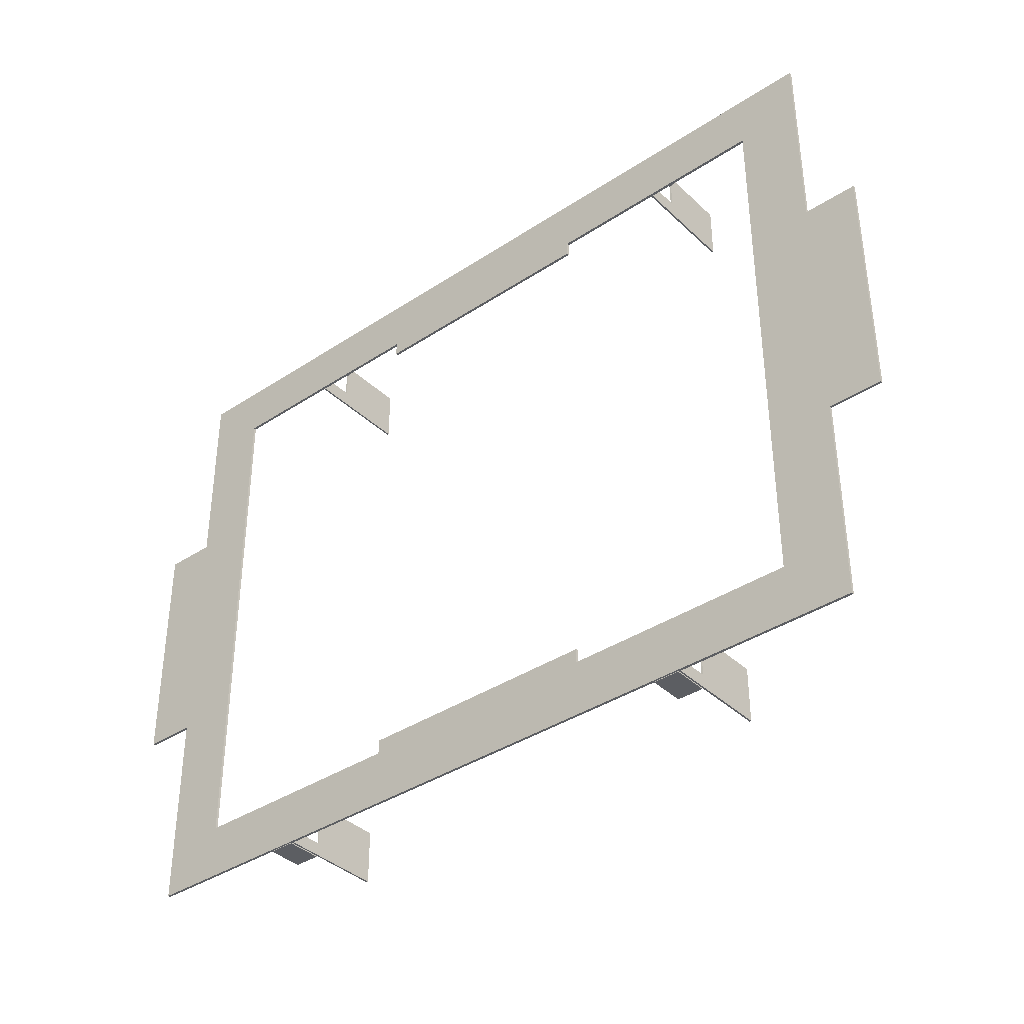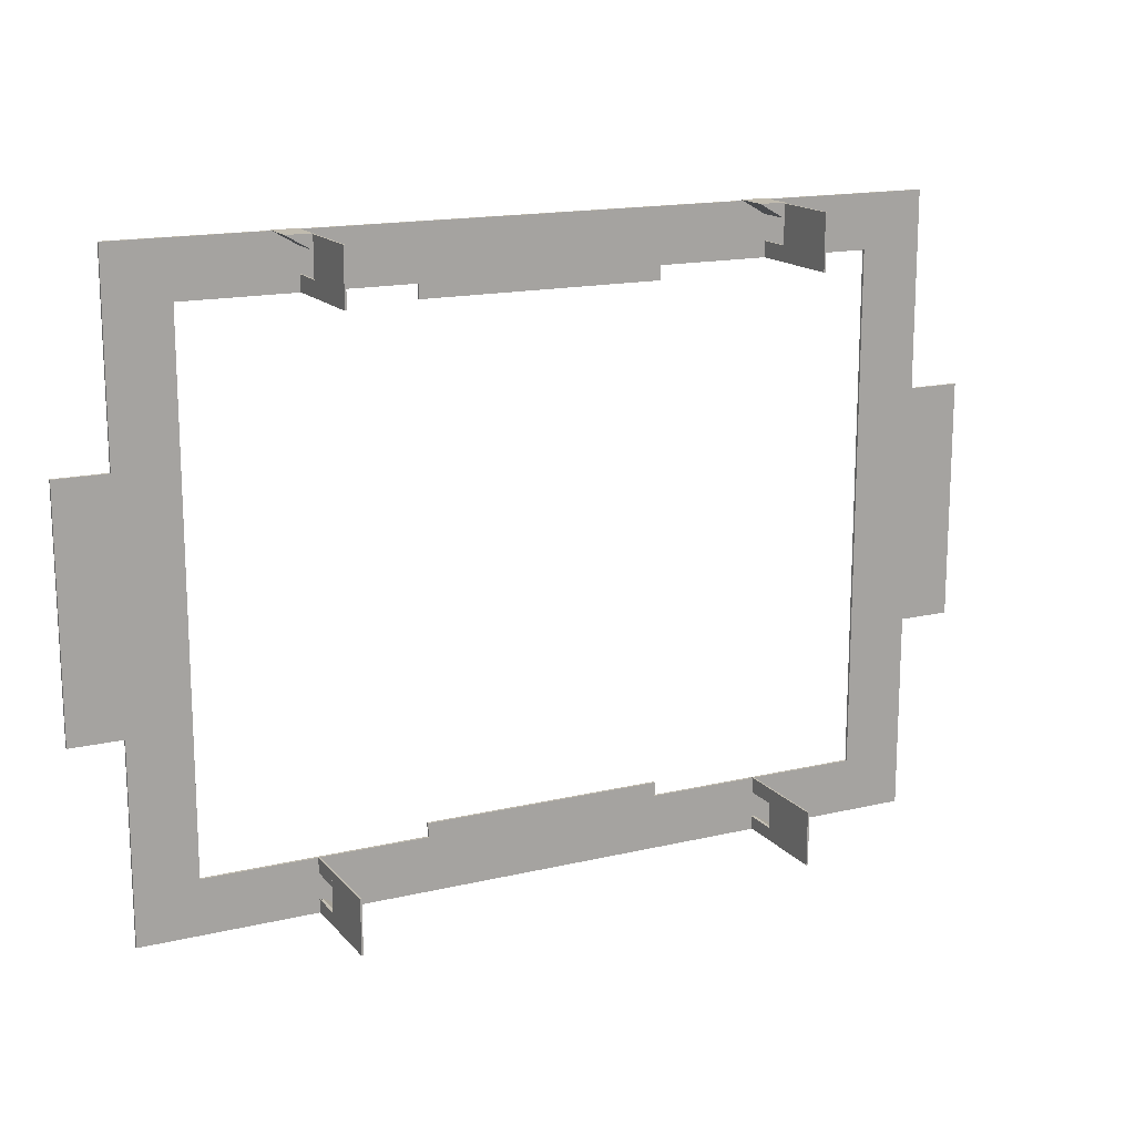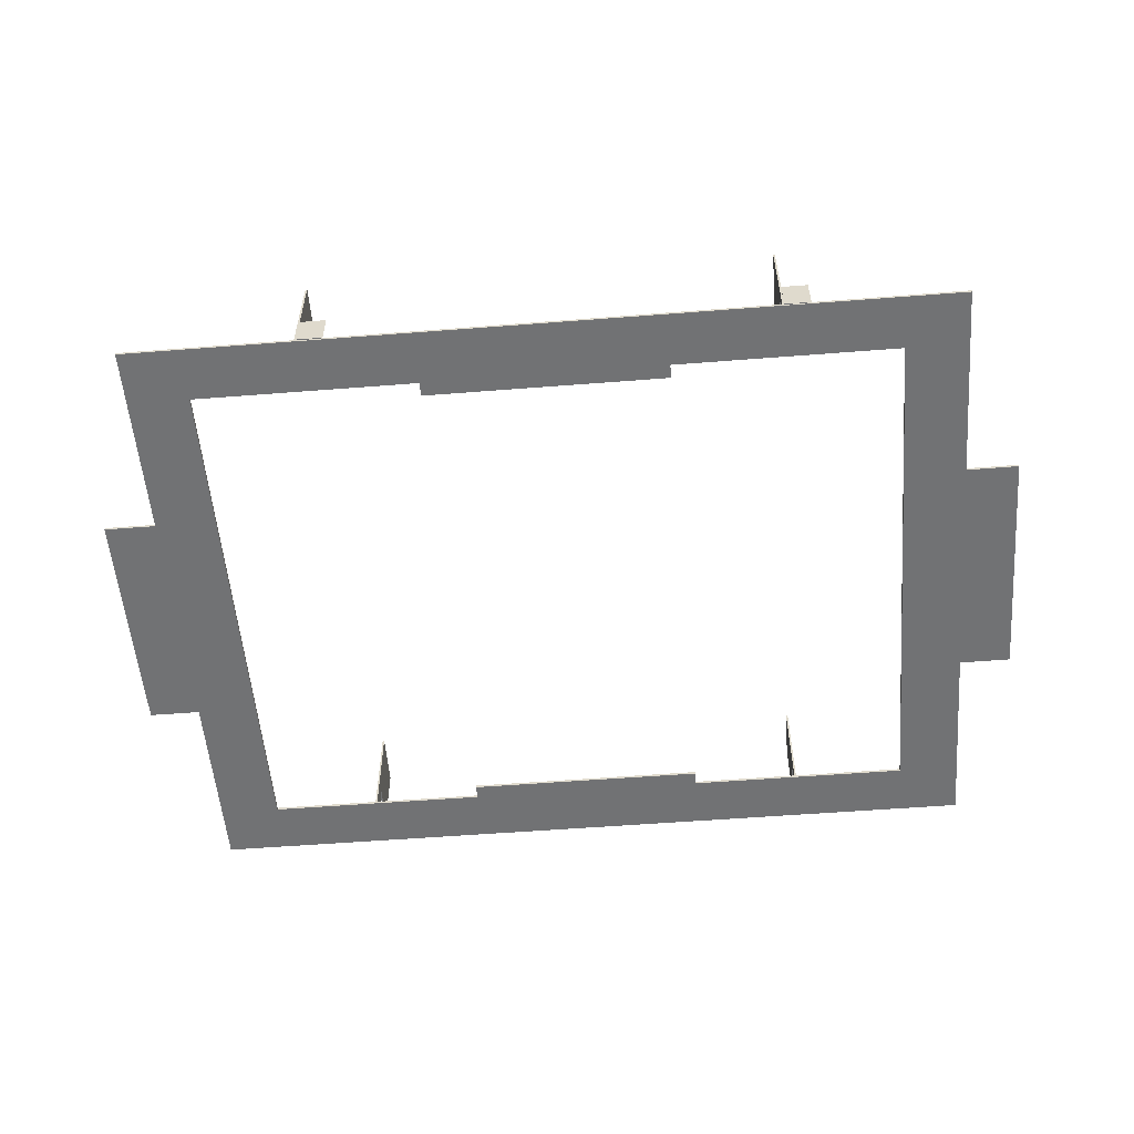
<metadata>
{"format":"obj","ext":"obj","renderer":"f3d","projection":"perspective","resolution":1024,"background":"white","views":[{"elev":-37.8,"azim":-139.9,"up":"+Y"},{"elev":15.9,"azim":-26.2,"up":"+Y"},{"elev":-55.5,"azim":-175.3,"up":"+Z"}]}
</metadata>
<code>
g facility_2st_floor_collider
v -16.39 22.5 7.387
v -16.39 22.5 12.42
v -16.39 18.63 7.387
v -16.39 18.63 12.42
v -16.26 22.5 12.42
v -16.26 22.5 7.387
v -16.26 18.63 7.387
v -16.26 18.63 12.42
v -16.39 18.63 12.42
v -16.26 18.63 12.42
v -16.26 18.63 7.387
v -16.39 18.63 7.387
v -16.39 22.5 7.387
v -16.26 22.5 7.387
v -16.26 22.5 12.42
v -16.39 22.5 12.42
v -16.39 22.5 7.387
v -16.39 18.63 7.387
v -16.26 22.5 7.387
v -16.26 18.63 7.387
v -16.39 18.63 12.42
v -16.39 22.5 12.42
v -16.26 18.63 12.42
v -16.26 22.5 12.42
v -16.39 22.5 4.887
v -16.39 22.5 7.387
v -16.39 21.59 4.887
v -16.39 21.59 7.387
v -16.26 22.5 7.387
v -16.26 22.5 4.887
v -16.26 21.59 4.887
v -16.26 21.59 7.387
v -16.39 21.59 7.387
v -16.26 21.59 7.387
v -16.26 21.59 4.887
v -16.39 21.59 4.887
v -16.39 22.5 4.887
v -16.26 22.5 4.887
v -16.26 22.5 7.387
v -16.39 22.5 7.387
v -16.39 22.5 4.887
v -16.39 21.59 4.887
v -16.26 22.5 4.887
v -16.26 21.59 4.887
v -16.39 21.59 7.387
v -16.39 22.5 7.387
v -16.26 21.59 7.387
v -16.26 22.5 7.387
v -16.39 19.74 4.887
v -16.39 19.74 7.387
v -16.39 18.63 4.887
v -16.39 18.63 7.387
v -16.26 19.74 7.387
v -16.26 19.74 4.887
v -16.26 18.63 4.887
v -16.26 18.63 7.387
v -16.39 18.63 7.387
v -16.26 18.63 7.387
v -16.26 18.63 4.887
v -16.39 18.63 4.887
v -16.39 19.74 4.887
v -16.26 19.74 4.887
v -16.26 19.74 7.387
v -16.39 19.74 7.387
v -16.39 19.74 4.887
v -16.39 18.63 4.887
v -16.26 19.74 4.887
v -16.26 18.63 4.887
v -16.39 18.63 7.387
v -16.39 19.74 7.387
v -16.26 18.63 7.387
v -16.26 19.74 7.387
v -18.2 22.55 4.887
v -18.2 22.55 7.387
v -16.46 21.53 4.887
v -16.46 21.53 7.387
v -16.39 22.55 7.387
v -16.39 22.55 4.887
v -16.39 21.6 4.887
v -16.39 21.6 7.387
v -16.46 21.53 7.387
v -16.39 21.6 7.387
v -16.39 21.6 4.887
v -16.46 21.53 4.887
v -18.2 22.55 4.887
v -16.39 22.55 4.887
v -16.39 22.55 7.387
v -18.2 22.55 7.387
v -18.2 22.55 4.887
v -16.46 21.53 4.887
v -16.39 22.55 4.887
v -16.39 21.6 4.887
v -16.46 21.53 7.387
v -18.2 22.55 7.387
v -16.39 21.6 7.387
v -16.39 22.55 7.387
v 16.51 22.5 7.387
v 16.51 22.5 12.42
v 16.51 18.63 7.387
v 16.51 18.63 12.42
v 16.64 22.5 12.42
v 16.64 22.5 7.387
v 16.64 18.63 7.387
v 16.64 18.63 12.42
v 16.51 18.63 12.42
v 16.64 18.63 12.42
v 16.64 18.63 7.387
v 16.51 18.63 7.387
v 16.51 22.5 7.387
v 16.64 22.5 7.387
v 16.64 22.5 12.42
v 16.51 22.5 12.42
v 16.51 22.5 7.387
v 16.51 18.63 7.387
v 16.64 22.5 7.387
v 16.64 18.63 7.387
v 16.51 18.63 12.42
v 16.51 22.5 12.42
v 16.64 18.63 12.42
v 16.64 22.5 12.42
v 16.51 22.5 4.887
v 16.51 22.5 7.387
v 16.51 21.59 4.887
v 16.51 21.59 7.387
v 16.64 22.5 7.387
v 16.64 22.5 4.887
v 16.64 21.59 4.887
v 16.64 21.59 7.387
v 16.51 21.59 7.387
v 16.64 21.59 7.387
v 16.64 21.59 4.887
v 16.51 21.59 4.887
v 16.51 22.5 4.887
v 16.64 22.5 4.887
v 16.64 22.5 7.387
v 16.51 22.5 7.387
v 16.51 22.5 4.887
v 16.51 21.59 4.887
v 16.64 22.5 4.887
v 16.64 21.59 4.887
v 16.51 21.59 7.387
v 16.51 22.5 7.387
v 16.64 21.59 7.387
v 16.64 22.5 7.387
v 16.51 19.74 4.887
v 16.51 19.74 7.387
v 16.51 18.63 4.887
v 16.51 18.63 7.387
v 16.64 19.74 7.387
v 16.64 19.74 4.887
v 16.64 18.63 4.887
v 16.64 18.63 7.387
v 16.51 18.63 7.387
v 16.64 18.63 7.387
v 16.64 18.63 4.887
v 16.51 18.63 4.887
v 16.51 19.74 4.887
v 16.64 19.74 4.887
v 16.64 19.74 7.387
v 16.51 19.74 7.387
v 16.51 19.74 4.887
v 16.51 18.63 4.887
v 16.64 19.74 4.887
v 16.64 18.63 4.887
v 16.51 18.63 7.387
v 16.51 19.74 7.387
v 16.64 18.63 7.387
v 16.64 19.74 7.387
v 14.66 22.57 4.887
v 14.66 22.57 7.387
v 16.44 21.54 4.887
v 16.44 21.54 7.387
v 16.51 22.57 7.387
v 16.51 22.57 4.887
v 16.51 21.59 4.887
v 16.51 21.59 7.387
v 16.44 21.54 7.387
v 16.51 21.59 7.387
v 16.51 21.59 4.887
v 16.44 21.54 4.887
v 14.66 22.57 4.887
v 16.51 22.57 4.887
v 16.51 22.57 7.387
v 14.66 22.57 7.387
v 14.66 22.57 4.887
v 16.44 21.54 4.887
v 16.51 22.57 4.887
v 16.51 21.59 4.887
v 16.44 21.54 7.387
v 14.66 22.57 7.387
v 16.51 21.59 7.387
v 16.51 22.57 7.387
v -16.39 -18.61 7.387
v -16.39 -18.61 12.42
v -16.39 -22.49 7.387
v -16.39 -22.49 12.42
v -16.26 -18.61 12.42
v -16.26 -18.61 7.387
v -16.26 -22.49 7.387
v -16.26 -22.49 12.42
v -16.39 -22.49 12.42
v -16.26 -22.49 12.42
v -16.26 -22.49 7.387
v -16.39 -22.49 7.387
v -16.39 -18.61 7.387
v -16.26 -18.61 7.387
v -16.26 -18.61 12.42
v -16.39 -18.61 12.42
v -16.39 -18.61 7.387
v -16.39 -22.49 7.387
v -16.26 -18.61 7.387
v -16.26 -22.49 7.387
v -16.39 -22.49 12.42
v -16.39 -18.61 12.42
v -16.26 -22.49 12.42
v -16.26 -18.61 12.42
v -16.39 -18.61 4.887
v -16.39 -18.61 7.387
v -16.39 -19.72 4.887
v -16.39 -19.72 7.387
v -16.26 -18.61 7.387
v -16.26 -18.61 4.887
v -16.26 -19.72 4.887
v -16.26 -19.72 7.387
v -16.39 -19.72 7.387
v -16.26 -19.72 7.387
v -16.26 -19.72 4.887
v -16.39 -19.72 4.887
v -16.39 -18.61 4.887
v -16.26 -18.61 4.887
v -16.26 -18.61 7.387
v -16.39 -18.61 7.387
v -16.39 -18.61 4.887
v -16.39 -19.72 4.887
v -16.26 -18.61 4.887
v -16.26 -19.72 4.887
v -16.39 -19.72 7.387
v -16.39 -18.61 7.387
v -16.26 -19.72 7.387
v -16.26 -18.61 7.387
v -16.39 -21.57 4.887
v -16.39 -21.57 7.387
v -16.39 -22.49 4.887
v -16.39 -22.49 7.387
v -16.26 -21.57 7.387
v -16.26 -21.57 4.887
v -16.26 -22.49 4.887
v -16.26 -22.49 7.387
v -16.39 -22.49 7.387
v -16.26 -22.49 7.387
v -16.26 -22.49 4.887
v -16.39 -22.49 4.887
v -16.39 -21.57 4.887
v -16.26 -21.57 4.887
v -16.26 -21.57 7.387
v -16.39 -21.57 7.387
v -16.39 -21.57 4.887
v -16.39 -22.49 4.887
v -16.26 -21.57 4.887
v -16.26 -22.49 4.887
v -16.39 -22.49 7.387
v -16.39 -21.57 7.387
v -16.26 -22.49 7.387
v -16.26 -21.57 7.387
v -16.27 -22.57 4.887
v -16.27 -22.57 7.387
v -14.44 -22.56 4.887
v -14.44 -22.56 7.387
v -16.27 -21.56 7.387
v -16.27 -21.56 4.887
v -16.19 -21.55 4.887
v -16.19 -21.55 7.387
v -14.44 -22.56 7.387
v -16.19 -21.55 7.387
v -16.19 -21.55 4.887
v -14.44 -22.56 4.887
v -16.27 -22.57 4.887
v -16.27 -21.56 4.887
v -16.27 -21.56 7.387
v -16.27 -22.57 7.387
v -16.27 -22.57 4.887
v -16.19 -21.55 4.887
v -16.27 -21.56 4.887
v -14.44 -22.56 4.887
v -14.44 -22.56 7.387
v -16.27 -22.57 7.387
v -16.19 -21.55 7.387
v -16.27 -21.56 7.387
v 16.51 -18.61 7.387
v 16.51 -18.61 12.42
v 16.51 -22.49 7.387
v 16.51 -22.49 12.42
v 16.64 -18.61 12.42
v 16.64 -18.61 7.387
v 16.64 -22.49 7.387
v 16.64 -22.49 12.42
v 16.51 -22.49 12.42
v 16.64 -22.49 12.42
v 16.64 -22.49 7.387
v 16.51 -22.49 7.387
v 16.51 -18.61 7.387
v 16.64 -18.61 7.387
v 16.64 -18.61 12.42
v 16.51 -18.61 12.42
v 16.51 -18.61 7.387
v 16.51 -22.49 7.387
v 16.64 -18.61 7.387
v 16.64 -22.49 7.387
v 16.51 -22.49 12.42
v 16.51 -18.61 12.42
v 16.64 -22.49 12.42
v 16.64 -18.61 12.42
v 16.51 -18.61 4.887
v 16.51 -18.61 7.387
v 16.51 -19.72 4.887
v 16.51 -19.72 7.387
v 16.64 -18.61 7.387
v 16.64 -18.61 4.887
v 16.64 -19.72 4.887
v 16.64 -19.72 7.387
v 16.51 -19.72 7.387
v 16.64 -19.72 7.387
v 16.64 -19.72 4.887
v 16.51 -19.72 4.887
v 16.51 -18.61 4.887
v 16.64 -18.61 4.887
v 16.64 -18.61 7.387
v 16.51 -18.61 7.387
v 16.51 -18.61 4.887
v 16.51 -19.72 4.887
v 16.64 -18.61 4.887
v 16.64 -19.72 4.887
v 16.51 -19.72 7.387
v 16.51 -18.61 7.387
v 16.64 -19.72 7.387
v 16.64 -18.61 7.387
v 16.51 -21.57 4.887
v 16.51 -21.57 7.387
v 16.51 -22.49 4.887
v 16.51 -22.49 7.387
v 16.64 -21.57 7.387
v 16.64 -21.57 4.887
v 16.64 -22.49 4.887
v 16.64 -22.49 7.387
v 16.51 -22.49 7.387
v 16.64 -22.49 7.387
v 16.64 -22.49 4.887
v 16.51 -22.49 4.887
v 16.51 -21.57 4.887
v 16.64 -21.57 4.887
v 16.64 -21.57 7.387
v 16.51 -21.57 7.387
v 16.51 -21.57 4.887
v 16.51 -22.49 4.887
v 16.64 -21.57 4.887
v 16.64 -22.49 4.887
v 16.51 -22.49 7.387
v 16.51 -21.57 7.387
v 16.64 -22.49 7.387
v 16.64 -21.57 7.387
v 16.63 -22.57 4.887
v 16.63 -22.57 7.387
v 18.47 -22.56 4.887
v 18.47 -22.56 7.387
v 16.63 -21.57 7.387
v 16.63 -21.57 4.887
v 16.69 -21.55 4.887
v 16.69 -21.55 7.387
v 18.47 -22.56 7.387
v 16.69 -21.55 7.387
v 16.69 -21.55 4.887
v 18.47 -22.56 4.887
v 16.63 -22.57 4.887
v 16.63 -21.57 4.887
v 16.63 -21.57 7.387
v 16.63 -22.57 7.387
v 16.63 -22.57 4.887
v 16.69 -21.55 4.887
v 16.63 -21.57 4.887
v 18.47 -22.56 4.887
v 18.47 -22.56 7.387
v 16.63 -22.57 7.387
v 16.69 -21.55 7.387
v 16.63 -21.57 7.387
v -28.81 18.62 4.95
v -28.81 22.5 4.95
v 28.81 22.5 4.95
v 28.81 18.62 4.95
v -28.81 18.62 4.762
v 28.81 18.62 4.762
v 28.81 22.5 4.762
v -28.81 22.5 4.762
v -28.81 18.62 4.95
v 28.81 18.62 4.95
v 28.81 18.62 4.762
v -28.81 18.62 4.762
v 28.81 18.62 4.95
v 28.81 22.5 4.95
v 28.81 22.5 4.762
v 28.81 18.62 4.762
v 28.81 22.5 4.95
v -28.81 22.5 4.95
v -28.81 22.5 4.762
v 28.81 22.5 4.762
v -28.81 22.5 4.95
v -28.81 18.62 4.95
v -28.81 18.62 4.762
v -28.81 22.5 4.762
v -28.81 -22.53 4.95
v -28.81 -18.62 4.95
v 28.81 -18.62 4.95
v 28.81 -22.53 4.95
v -28.81 -22.53 4.762
v 28.81 -22.53 4.762
v 28.81 -18.62 4.762
v -28.81 -18.62 4.762
v -28.81 -22.53 4.95
v 28.81 -22.53 4.95
v 28.81 -22.53 4.762
v -28.81 -22.53 4.762
v 28.81 -22.53 4.95
v 28.81 -18.62 4.95
v 28.81 -18.62 4.762
v 28.81 -22.53 4.762
v 28.81 -18.62 4.95
v -28.81 -18.62 4.95
v -28.81 -18.62 4.762
v 28.81 -18.62 4.762
v -28.81 -18.62 4.95
v -28.81 -22.53 4.95
v -28.81 -22.53 4.762
v -28.81 -18.62 4.762
v 28.81 -18.62 4.95
v 24.44 -18.62 4.95
v 24.44 18.62 4.95
v 28.81 18.62 4.95
v 28.81 -18.62 4.762
v 28.81 18.62 4.762
v 24.44 18.62 4.762
v 24.44 -18.62 4.762
v 28.81 -18.62 4.95
v 28.81 18.62 4.95
v 28.81 18.62 4.762
v 28.81 -18.62 4.762
v 28.81 18.62 4.95
v 24.44 18.62 4.95
v 24.44 18.62 4.762
v 28.81 18.62 4.762
v 24.44 18.62 4.95
v 24.44 -18.62 4.95
v 24.44 -18.62 4.762
v 24.44 18.62 4.762
v 24.44 -18.62 4.95
v 28.81 -18.62 4.95
v 28.81 -18.62 4.762
v 24.44 -18.62 4.762
v 32.5 -8.438 4.95
v 28.81 -8.438 4.95
v 28.81 8.562 4.95
v 32.5 8.562 4.95
v 32.5 -8.438 4.762
v 32.5 8.562 4.762
v 28.81 8.562 4.762
v 28.81 -8.438 4.762
v 32.5 -8.438 4.95
v 32.5 8.562 4.95
v 32.5 8.562 4.762
v 32.5 -8.438 4.762
v 32.5 8.562 4.95
v 28.81 8.562 4.95
v 28.81 8.562 4.762
v 32.5 8.562 4.762
v 28.81 8.562 4.95
v 28.81 -8.438 4.95
v 28.81 -8.438 4.762
v 28.81 8.562 4.762
v 28.81 -8.438 4.95
v 32.5 -8.438 4.95
v 32.5 -8.438 4.762
v 28.81 -8.438 4.762
v -24.44 -18.62 4.95
v -28.81 -18.62 4.95
v -28.81 18.62 4.95
v -24.44 18.62 4.95
v -24.44 -18.62 4.762
v -24.44 18.62 4.762
v -28.81 18.62 4.762
v -28.81 -18.62 4.762
v -24.44 -18.62 4.95
v -24.44 18.62 4.95
v -24.44 18.62 4.762
v -24.44 -18.62 4.762
v -24.44 18.62 4.95
v -28.81 18.62 4.95
v -28.81 18.62 4.762
v -24.44 18.62 4.762
v -28.81 18.62 4.95
v -28.81 -18.62 4.95
v -28.81 -18.62 4.762
v -28.81 18.62 4.762
v -28.81 -18.62 4.95
v -24.44 -18.62 4.95
v -24.44 -18.62 4.762
v -28.81 -18.62 4.762
v -28.81 -8.438 4.95
v -32.5 -8.438 4.95
v -32.5 8.562 4.95
v -28.81 8.562 4.95
v -28.81 -8.438 4.762
v -28.81 8.562 4.762
v -32.5 8.562 4.762
v -32.5 -8.438 4.762
v -28.81 -8.438 4.95
v -28.81 8.562 4.95
v -28.81 8.562 4.762
v -28.81 -8.438 4.762
v -28.81 8.562 4.95
v -32.5 8.562 4.95
v -32.5 8.562 4.762
v -28.81 8.562 4.762
v -32.5 8.562 4.95
v -32.5 -8.438 4.95
v -32.5 -8.438 4.762
v -32.5 8.562 4.762
v -32.5 -8.438 4.95
v -28.81 -8.438 4.95
v -28.81 -8.438 4.762
v -32.5 -8.438 4.762
v -8.567 17.62 4.95
v -8.567 18.62 4.95
v 8.576 18.62 4.95
v 8.576 17.62 4.95
v -8.567 17.62 4.762
v 8.576 17.62 4.762
v 8.576 18.62 4.762
v -8.567 18.62 4.762
v -8.567 17.62 4.95
v 8.576 17.62 4.95
v 8.576 17.62 4.762
v -8.567 17.62 4.762
v 8.576 17.62 4.95
v 8.576 18.62 4.95
v 8.576 18.62 4.762
v 8.576 17.62 4.762
v 8.576 18.62 4.95
v -8.567 18.62 4.95
v -8.567 18.62 4.762
v 8.576 18.62 4.762
v -8.567 18.62 4.95
v -8.567 17.62 4.95
v -8.567 17.62 4.762
v -8.567 18.62 4.762
v -8.567 -18.62 4.95
v -8.567 -17.62 4.95
v 8.576 -17.62 4.95
v 8.576 -18.62 4.95
v -8.567 -18.62 4.762
v 8.576 -18.62 4.762
v 8.576 -17.62 4.762
v -8.567 -17.62 4.762
v -8.567 -18.62 4.95
v 8.576 -18.62 4.95
v 8.576 -18.62 4.762
v -8.567 -18.62 4.762
v 8.576 -18.62 4.95
v 8.576 -17.62 4.95
v 8.576 -17.62 4.762
v 8.576 -18.62 4.762
v 8.576 -17.62 4.95
v -8.567 -17.62 4.95
v -8.567 -17.62 4.762
v 8.576 -17.62 4.762
v -8.567 -17.62 4.95
v -8.567 -18.62 4.95
v -8.567 -18.62 4.762
v -8.567 -17.62 4.762
g facility_2st_floor_collider_0
f 3 2 1
f 4 2 3
f 7 6 5
f 8 7 5
f 11 10 9
f 12 11 9
f 15 14 13
f 16 15 13
f 19 18 17
f 20 18 19
f 23 22 21
f 24 22 23
f 27 26 25
f 28 26 27
f 31 30 29
f 32 31 29
f 35 34 33
f 36 35 33
f 39 38 37
f 40 39 37
f 43 42 41
f 44 42 43
f 47 46 45
f 48 46 47
f 51 50 49
f 52 50 51
f 55 54 53
f 56 55 53
f 59 58 57
f 60 59 57
f 63 62 61
f 64 63 61
f 67 66 65
f 68 66 67
f 71 70 69
f 72 70 71
f 75 74 73
f 76 74 75
f 79 78 77
f 80 79 77
f 83 82 81
f 84 83 81
f 87 86 85
f 88 87 85
f 91 90 89
f 92 90 91
f 95 94 93
f 96 94 95
f 99 98 97
f 100 98 99
f 103 102 101
f 104 103 101
f 107 106 105
f 108 107 105
f 111 110 109
f 112 111 109
f 115 114 113
f 116 114 115
f 119 118 117
f 120 118 119
f 123 122 121
f 124 122 123
f 127 126 125
f 128 127 125
f 131 130 129
f 132 131 129
f 135 134 133
f 136 135 133
f 139 138 137
f 140 138 139
f 143 142 141
f 144 142 143
f 147 146 145
f 148 146 147
f 151 150 149
f 152 151 149
f 155 154 153
f 156 155 153
f 159 158 157
f 160 159 157
f 163 162 161
f 164 162 163
f 167 166 165
f 168 166 167
f 171 170 169
f 172 170 171
f 175 174 173
f 176 175 173
f 179 178 177
f 180 179 177
f 183 182 181
f 184 183 181
f 187 186 185
f 188 186 187
f 191 190 189
f 192 190 191
f 195 194 193
f 196 194 195
f 199 198 197
f 200 199 197
f 203 202 201
f 204 203 201
f 207 206 205
f 208 207 205
f 211 210 209
f 212 210 211
f 215 214 213
f 216 214 215
f 219 218 217
f 220 218 219
f 223 222 221
f 224 223 221
f 227 226 225
f 228 227 225
f 231 230 229
f 232 231 229
f 235 234 233
f 236 234 235
f 239 238 237
f 240 238 239
f 243 242 241
f 244 242 243
f 247 246 245
f 248 247 245
f 251 250 249
f 252 251 249
f 255 254 253
f 256 255 253
f 259 258 257
f 260 258 259
f 263 262 261
f 264 262 263
f 267 266 265
f 268 266 267
f 271 270 269
f 272 271 269
f 275 274 273
f 276 275 273
f 279 278 277
f 280 279 277
f 283 282 281
f 284 281 282
f 287 286 285
f 288 286 287
f 291 290 289
f 292 290 291
f 295 294 293
f 296 295 293
f 299 298 297
f 300 299 297
f 303 302 301
f 304 303 301
f 307 306 305
f 308 306 307
f 311 310 309
f 312 310 311
f 315 314 313
f 316 314 315
f 319 318 317
f 320 319 317
f 323 322 321
f 324 323 321
f 327 326 325
f 328 327 325
f 331 330 329
f 332 330 331
f 335 334 333
f 336 334 335
f 339 338 337
f 340 338 339
f 343 342 341
f 344 343 341
f 347 346 345
f 348 347 345
f 351 350 349
f 352 351 349
f 355 354 353
f 356 354 355
f 359 358 357
f 360 358 359
f 363 362 361
f 364 362 363
f 367 366 365
f 368 367 365
f 371 370 369
f 372 371 369
f 375 374 373
f 376 375 373
f 379 378 377
f 380 377 378
f 383 382 381
f 384 382 383
f 387 386 385
f 388 387 385
f 391 390 389
f 392 391 389
f 395 394 393
f 396 395 393
f 399 398 397
f 400 399 397
f 403 402 401
f 404 403 401
f 407 406 405
f 408 407 405
f 411 410 409
f 412 411 409
f 415 414 413
f 416 415 413
f 419 418 417
f 420 419 417
f 423 422 421
f 424 423 421
f 427 426 425
f 428 427 425
f 431 430 429
f 432 431 429
f 435 434 433
f 436 435 433
f 439 438 437
f 440 439 437
f 443 442 441
f 444 443 441
f 447 446 445
f 448 447 445
f 451 450 449
f 452 451 449
f 455 454 453
f 456 455 453
f 459 458 457
f 460 459 457
f 463 462 461
f 464 463 461
f 467 466 465
f 468 467 465
f 471 470 469
f 472 471 469
f 475 474 473
f 476 475 473
f 479 478 477
f 480 479 477
f 483 482 481
f 484 483 481
f 487 486 485
f 488 487 485
f 491 490 489
f 492 491 489
f 495 494 493
f 496 495 493
f 499 498 497
f 500 499 497
f 503 502 501
f 504 503 501
f 507 506 505
f 508 507 505
f 511 510 509
f 512 511 509
f 515 514 513
f 516 515 513
f 519 518 517
f 520 519 517
f 523 522 521
f 524 523 521
f 527 526 525
f 528 527 525
f 531 530 529
f 532 531 529
f 535 534 533
f 536 535 533
f 539 538 537
f 540 539 537
f 543 542 541
f 544 543 541
f 547 546 545
f 548 547 545
f 551 550 549
f 552 551 549
f 555 554 553
f 556 555 553
f 559 558 557
f 560 559 557
f 563 562 561
f 564 563 561
f 567 566 565
f 568 567 565
f 571 570 569
f 572 571 569
f 575 574 573
f 576 575 573

</code>
